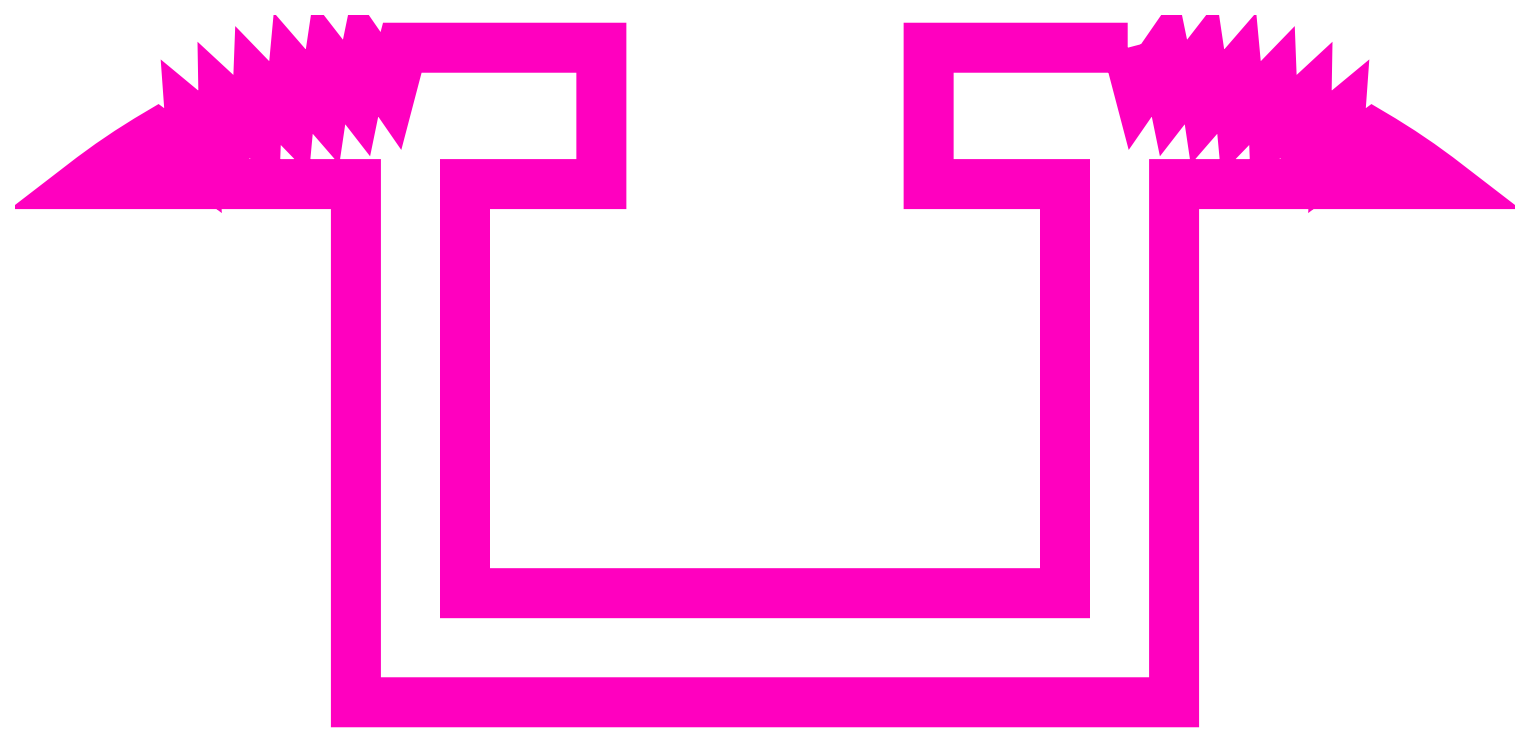
<metadata>
{"format":"dxf","ext":"dxf","renderer":"ezdxf+matplotlib","layout":"modelspace","background":"white","min_lineweight":24,"dpi":150}
</metadata>
<code>
0
SECTION
2
ENTITIES
0
POLYLINE
8
ANA
66
     1
10
0
20
0
30
0
70
     1
0
VERTEX
8
ANA
10
264.5
20
261.9
30
0
0
VERTEX
8
ANA
10
257.2
20
261.9
30
0
0
VERTEX
8
ANA
10
257.2
20
256.9
30
0
0
VERTEX
8
ANA
10
262.2
20
256.9
30
0
0
VERTEX
8
ANA
10
262.2
20
241.9
30
0
0
VERTEX
8
ANA
10
251.2
20
241.9
30
0
0
VERTEX
8
ANA
10
240.2
20
241.9
30
0
0
VERTEX
8
ANA
10
240.2
20
256.9
30
0
0
VERTEX
8
ANA
10
245.2
20
256.9
30
0
0
VERTEX
8
ANA
10
245.2
20
261.9
30
0
0
VERTEX
8
ANA
10
237.9
20
261.9
30
0
0
VERTEX
8
ANA
10
237.5
20
260.3
30
0
0
VERTEX
8
ANA
10
236.6
20
261.7
30
0
0
VERTEX
8
ANA
10
236.3
20
260.1
30
0
0
VERTEX
8
ANA
10
235.3
20
261.4
30
0
0
VERTEX
8
ANA
10
235
20
259.8
30
0
0
VERTEX
8
ANA
10
233.9
20
261
30
0
0
VERTEX
8
ANA
10
233.8
20
259.4
30
0
0
VERTEX
8
ANA
10
232.6
20
260.5
30
0
0
VERTEX
8
ANA
10
232.6
20
258.9
30
0
0
VERTEX
8
ANA
10
231.4
20
260
30
0
0
VERTEX
8
ANA
10
231.4
20
258.4
30
0
0
VERTEX
8
ANA
10
230.1
20
259.4
30
0
0
VERTEX
8
ANA
10
230.3
20
257.8
30
0
0
VERTEX
8
ANA
10
228.9
20
258.8
30
0
42
0.03276
0
VERTEX
8
ANA
10
226.2
20
256.9
30
0
0
VERTEX
8
ANA
10
236.2
20
256.9
30
0
0
VERTEX
8
ANA
10
236.2
20
237.9
30
0
0
VERTEX
8
ANA
10
251.2
20
237.9
30
0
0
VERTEX
8
ANA
10
266.2
20
237.9
30
0
0
VERTEX
8
ANA
10
266.2
20
256.9
30
0
0
VERTEX
8
ANA
10
276.2
20
256.9
30
0
42
0.03276
0
VERTEX
8
ANA
10
273.5
20
258.8
30
0
0
VERTEX
8
ANA
10
272.2
20
257.8
30
0
0
VERTEX
8
ANA
10
272.3
20
259.4
30
0
0
VERTEX
8
ANA
10
271.1
20
258.4
30
0
0
VERTEX
8
ANA
10
271.1
20
260
30
0
0
VERTEX
8
ANA
10
269.9
20
258.9
30
0
0
VERTEX
8
ANA
10
269.8
20
260.5
30
0
0
VERTEX
8
ANA
10
268.7
20
259.4
30
0
0
VERTEX
8
ANA
10
268.5
20
261
30
0
0
VERTEX
8
ANA
10
267.5
20
259.8
30
0
0
VERTEX
8
ANA
10
267.2
20
261.4
30
0
0
VERTEX
8
ANA
10
266.2
20
260.1
30
0
0
VERTEX
8
ANA
10
265.9
20
261.7
30
0
0
VERTEX
8
ANA
10
265
20
260.3
30
0
0
SEQEND
8
ANA
0
ENDSEC
0
EOF

</code>
